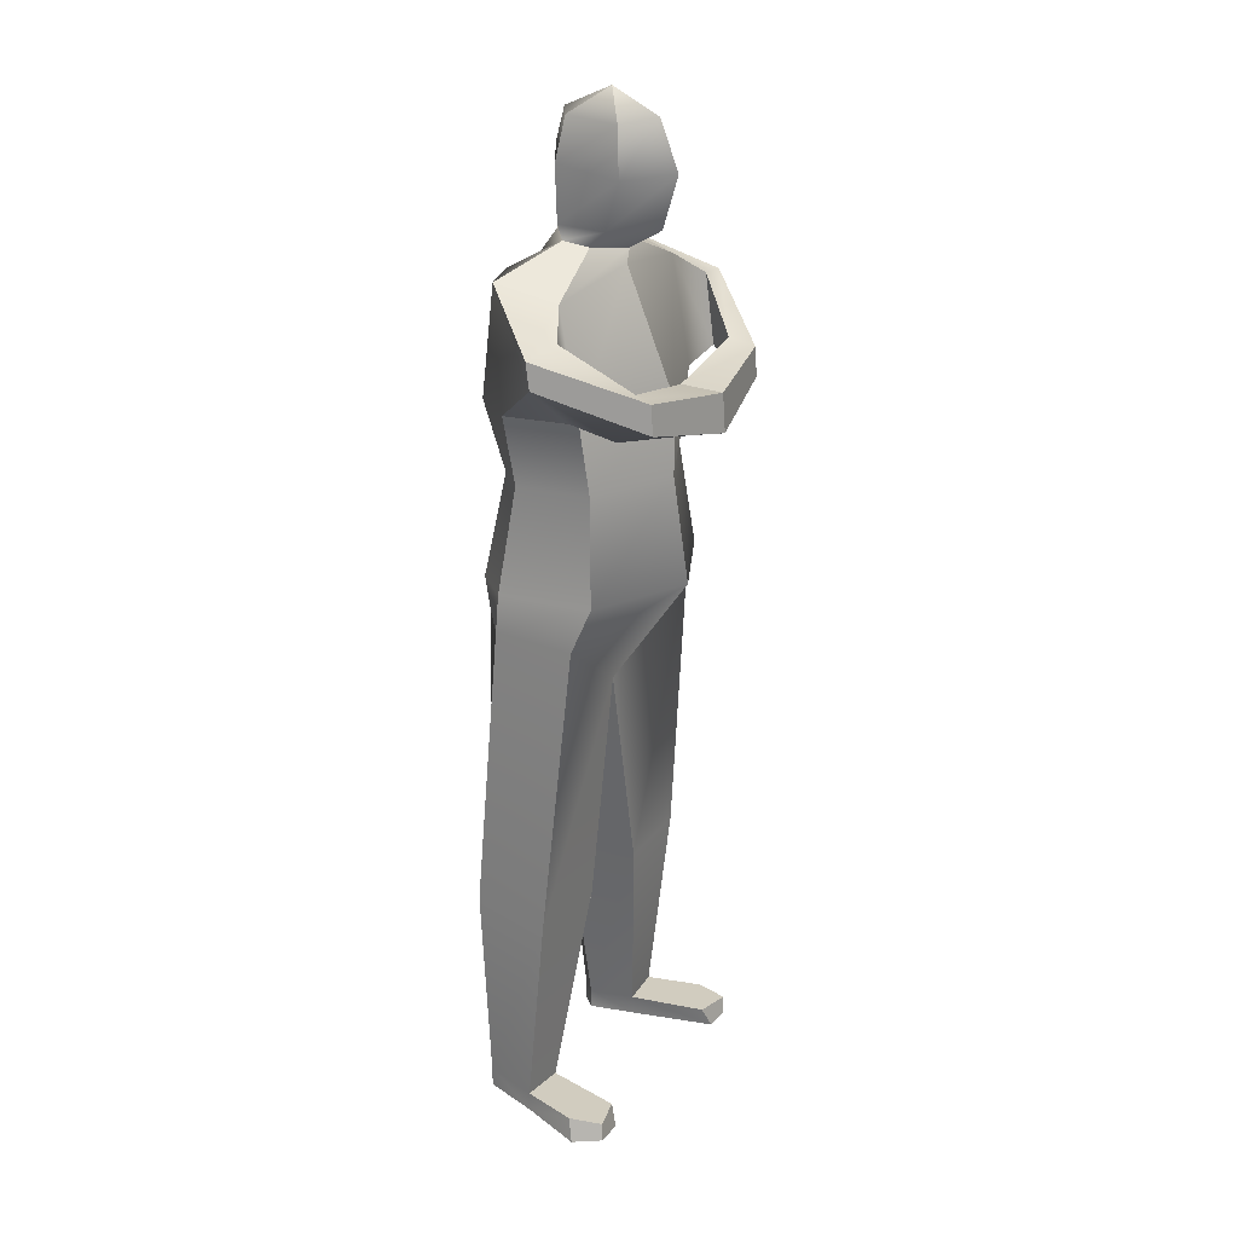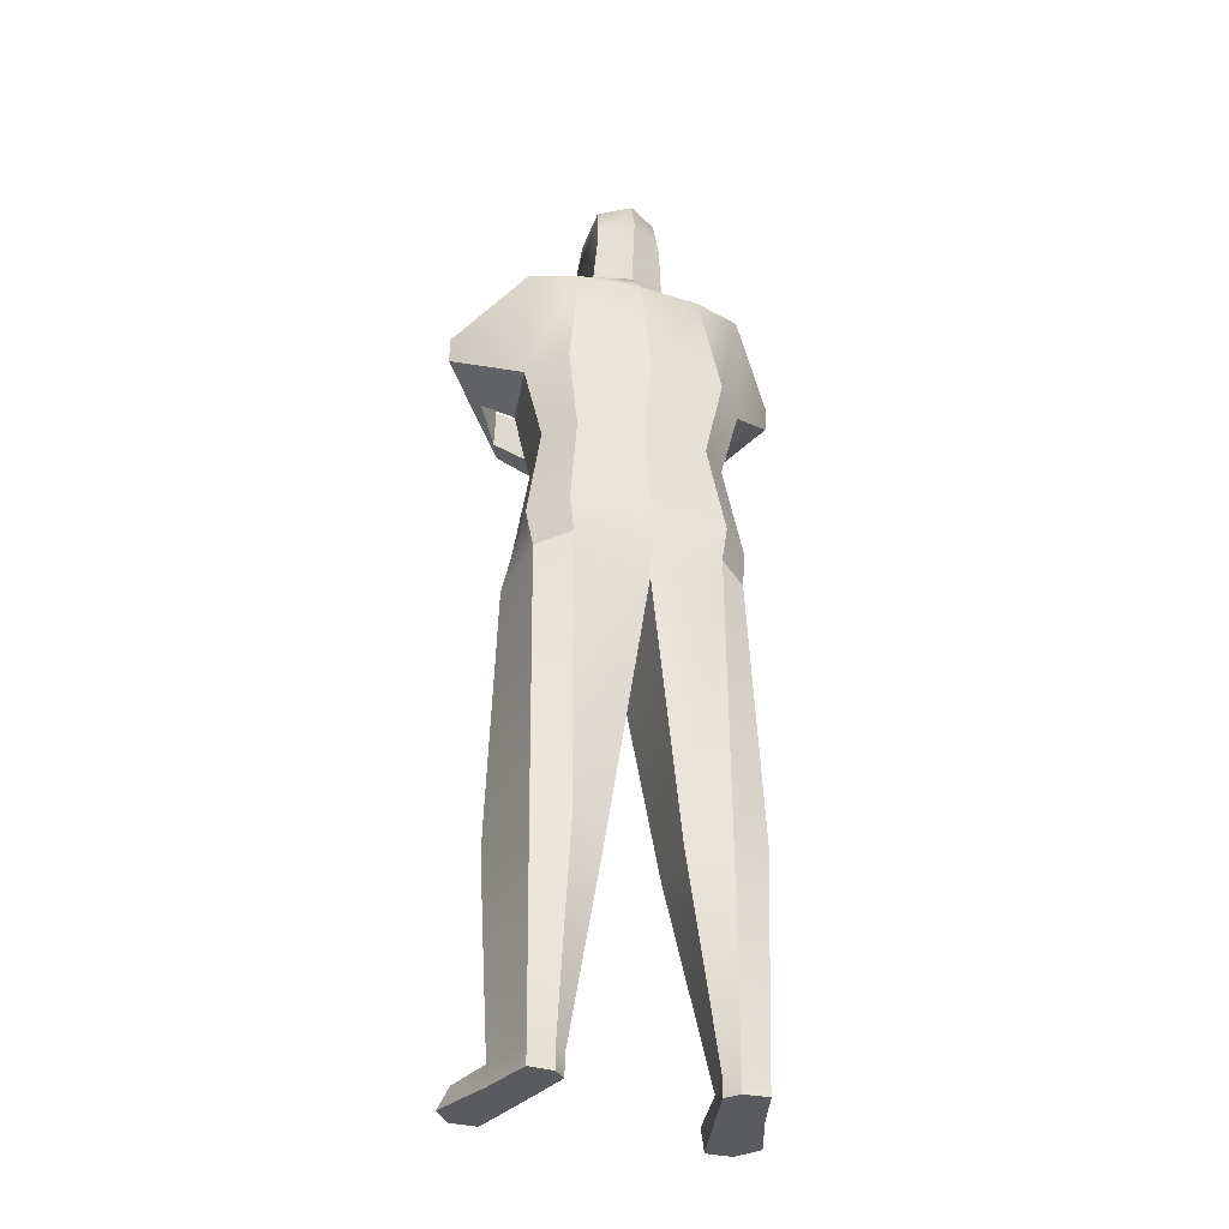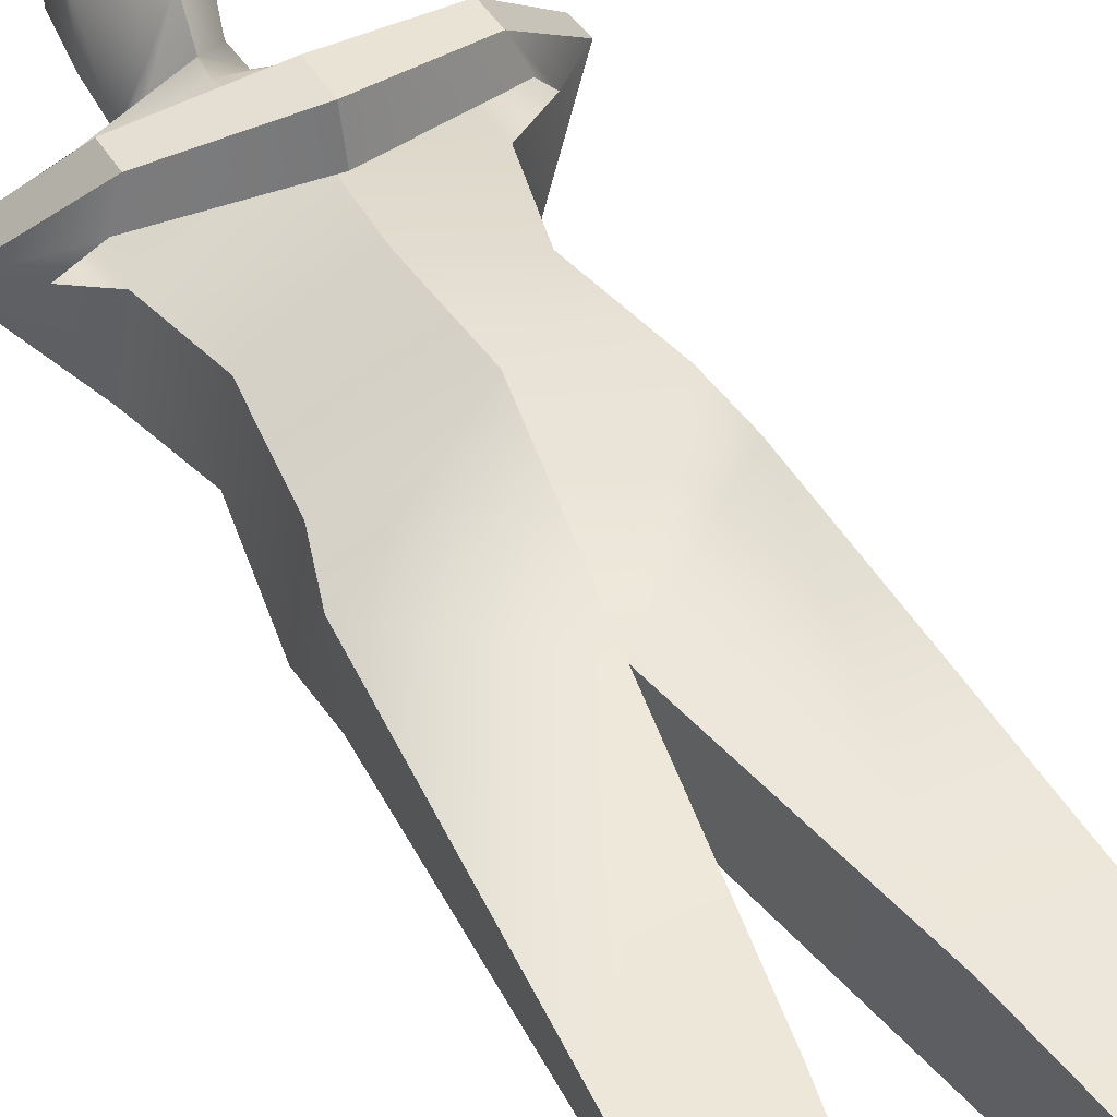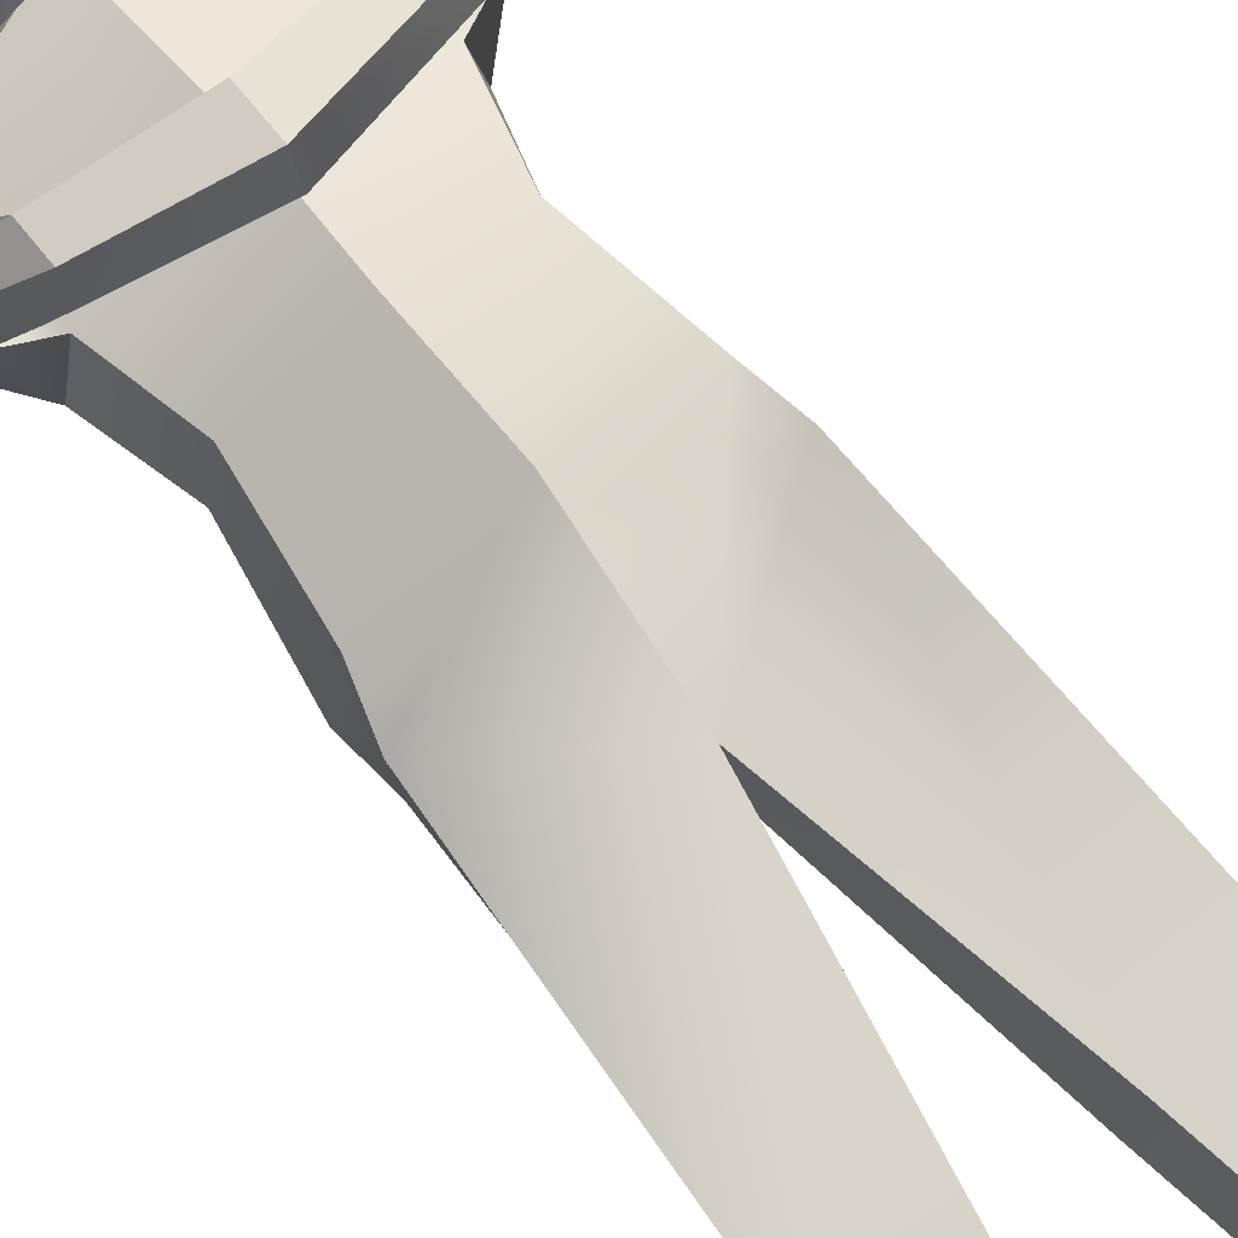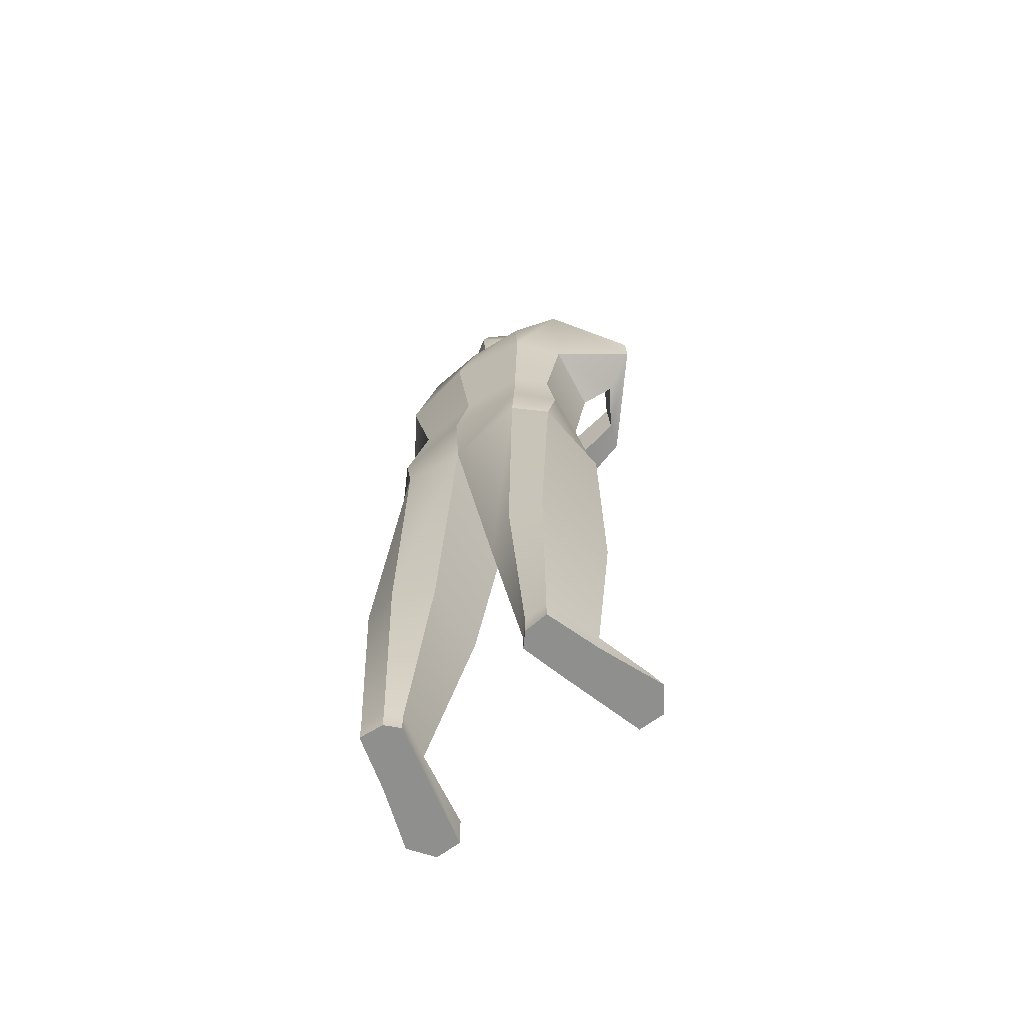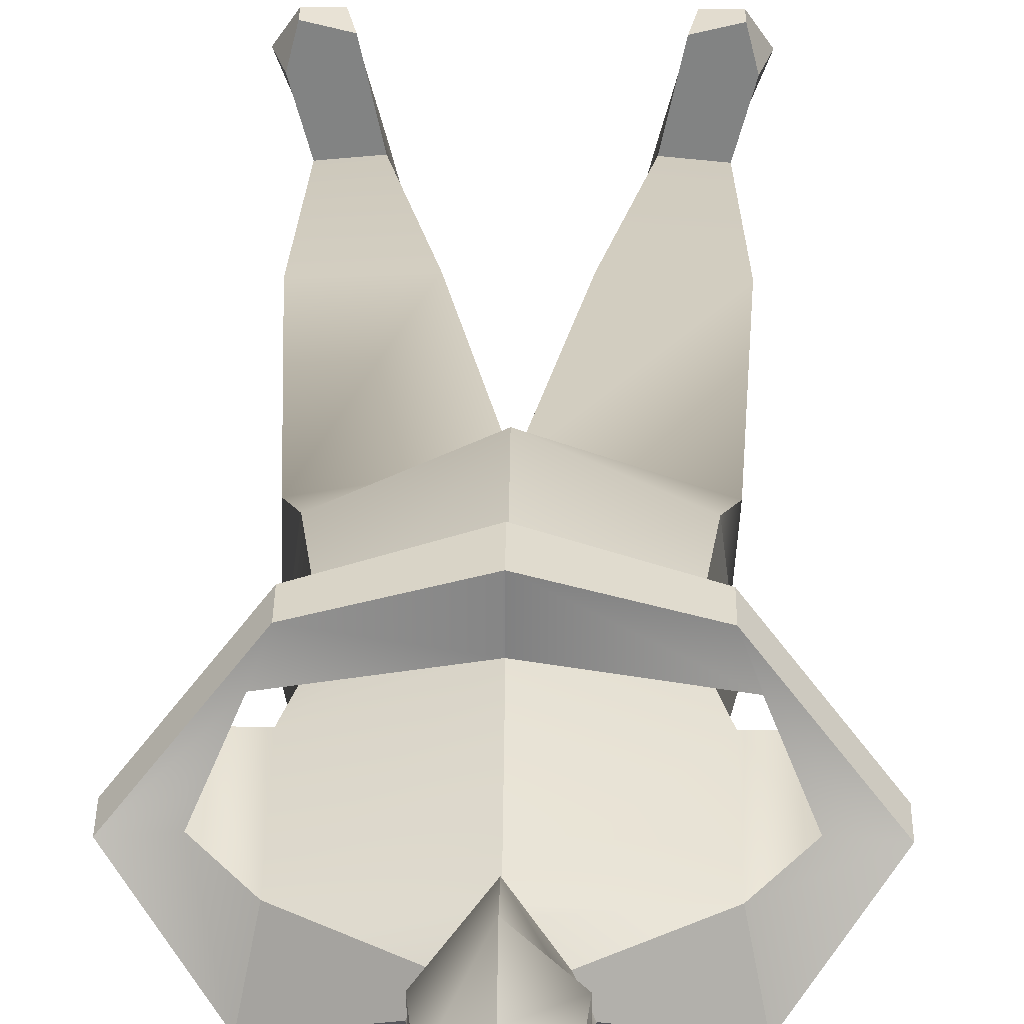
<metadata>
{"format":"obj","ext":"obj","renderer":"f3d","projection":"perspective","resolution":1024,"background":"white","views":[{"elev":24.0,"azim":-59.9,"up":"+Y"},{"elev":-33.1,"azim":160.9,"up":"+Y"},{"elev":48.4,"azim":-29.0,"up":"+Z"},{"elev":74.5,"azim":-38.7,"up":"+Z"},{"elev":-65.2,"azim":-143.1,"up":"+Y"},{"elev":29.0,"azim":-179.3,"up":"+Z"}]}
</metadata>
<code>
g default
v -18.5 -0.3842 16.09
v 18.5 -0.3842 16.09
v -17.35 3.196 14.6
v 17.35 3.196 14.6
v -22.17 -0.3842 -0.01592
v -14.4 -0.3842 0.7425
v 14.4 -0.3842 0.7425
v 22.17 -0.3842 -0.01592
v 26.53 -0.3842 11.55
v 23.39 -0.3842 16.09
v 24.87 3.196 10.07
v 23.39 3.196 16.09
v -26.53 -0.3842 11.55
v -23.39 -0.3842 16.09
v -24.87 3.196 10.07
v -23.39 3.196 16.09
v -22.17 3.196 -0.01592
v -14.4 3.196 0.7425
v 14.4 3.196 0.7425
v 22.17 3.196 -0.01592
v -19.04 3.196 -10.16
v -19.04 -0.3842 -10.16
v 19.04 3.196 -10.16
v 19.04 -0.3842 -10.16
v -14.52 3.196 -9.776
v -12.34 3.196 -7.428
v -14.52 -0.3842 -9.776
v -12.34 -0.3842 -7.428
v 12.34 3.196 -7.428
v 14.52 3.196 -9.776
v 14.52 -0.3842 -9.776
v 12.34 -0.3842 -7.428
v -23.1 39.94 4.036
v -7.567 39.94 4.795
v -6.483 39.94 -8.662
v -13.34 39.94 -12.67
v -19.83 39.94 -11.39
v 23.1 39.94 4.036
v 7.567 39.94 4.795
v 19.83 39.94 -11.39
v 13.34 39.94 -12.67
v 6.483 39.94 -8.662
v -20.08 92.85 8.445
v 4e-06 79.41 4.795
v 8e-06 87.13 -12.32
v -13.34 94.02 -11.71
v -18.99 92.85 -6.981
v 20.08 92.85 8.445
v 18.99 92.85 -6.981
v 13.34 94.02 -11.71
v -17.91 100.4 11.08
v 1.4e-05 100.4 19.48
v 2.4e-05 100.4 -13.44
v -14.2 100.4 -12.09
v -20.04 100.4 -5.648
v 17.91 100.4 11.08
v 20.04 100.4 -5.648
v 14.2 100.4 -12.09
v -15.17 119.1 9.329
v 1.1e-05 119.1 16.57
v 1.9e-05 119.1 -9.866
v -12.02 119.1 -8.809
v -16.97 119.1 -3.765
v 15.17 119.1 9.329
v 16.97 119.1 -3.765
v 12.02 119.1 -8.809
v -18.31 132.3 9.329
v 1.4e-05 132.3 16.57
v 2.4e-05 132.3 -13.84
v -14.52 132.3 -11.38
v -20.49 132.3 -3.765
v 18.31 132.3 9.329
v 20.49 132.3 -3.765
v 14.52 132.3 -11.38
v -18.31 151.5 5.861
v 1.4e-05 154.1 7.557
v 2.4e-05 154.1 -8.825
v -11.58 154.1 -7.909
v -20.49 154.1 -4.942
v 18.31 151.5 5.861
v 20.49 154.1 -4.942
v 11.58 154.1 -7.909
v -24.31 134.6 10.86
v -31.45 141.4 8.48
v -24.31 147.1 9.151
v -31.45 146.1 7.899
v 24.31 134.6 10.86
v 31.45 141.4 8.48
v 31.45 146.1 7.899
v 24.31 147.1 9.151
v -19.99 131.2 17.15
v -17.85 132.5 22.51
v -19.99 137.9 16.01
v -17.85 137.7 22.12
v 19.99 131.2 17.15
v 17.85 132.5 22.51
v 17.85 137.7 22.12
v 19.99 137.9 16.01
v -1.7e-05 126.8 19.15
v -1.6e-05 128.4 25.92
v -1.7e-05 135.4 17.71
v -1.6e-05 135.2 25.43
v -5.255 157.3 3.701
v 1.6e-05 156.7 8.026
v 2.6e-05 159.4 -4.762
v -7.175 158.4 -0.2573
v 5.255 157.3 3.701
v 7.175 158.4 -0.2574
v -4.047 159.8 5.788
v 2e-05 160.2 14.05
v 3e-05 161.9 -4.282
v -6.815 160.9 -1.404
v 4.047 159.8 5.788
v 6.816 160.9 -1.404
v -6.691 168.9 9.862
v 2.7e-05 169.5 16.88
v 4e-05 172.6 -5.613
v -6.149 170.3 -2.159
v 6.691 168.9 9.862
v 6.149 170.3 -2.159
v -5.709 177.4 9.091
v 4.5e-05 178.1 13.45
v 5.8e-05 178.3 -3.989
v -5.676 178.2 -0.3768
v 5.709 177.4 9.091
v 5.676 178.2 -0.3768
v 4.4e-05 182.3 4.781
g pCube1
f 16 14 1 3
f 2 10 12 4
f 4 12 11 20 19
f 21 25 27 22
f 31 30 23 24
f 5 6 1 14 13
f 7 8 9 10 2
f 11 9 8 20
f 5 13 15 17
f 10 9 11 12
f 15 16 3 18 17
f 13 14 16 15
f 18 3 1 6
f 19 7 2 4
f 18 6 28 26
f 6 5 22 27 28
f 5 17 21 22
f 20 8 24 23
f 8 7 32 31 24
f 7 19 29 32
f 25 26 28 27
f 29 30 31 32
f 17 18 34 33
f 18 26 35 34
f 26 25 36 35
f 25 21 37 36
f 21 17 33 37
f 19 20 38 39
f 20 23 40 38
f 23 30 41 40
f 30 29 42 41
f 29 19 39 42
f 33 34 44 43
f 34 35 45 44
f 35 36 46 45
f 36 37 47 46
f 37 33 43 47
f 39 38 48 44
f 38 40 49 48
f 40 41 50 49
f 41 42 45 50
f 42 39 44 45
f 43 44 52 51
f 45 46 54 53
f 46 47 55 54
f 47 43 51 55
f 44 48 56 52
f 48 49 57 56
f 49 50 58 57
f 50 45 53 58
f 51 52 60 59
f 53 54 62 61
f 54 55 63 62
f 55 51 59 63
f 52 56 64 60
f 56 57 65 64
f 57 58 66 65
f 58 53 61 66
f 59 60 68 67
f 61 62 70 69
f 62 63 71 70
f 63 59 67 71
f 60 64 72 68
f 64 65 73 72
f 65 66 74 73
f 66 61 69 74
f 67 68 76 75
f 69 70 78 77
f 70 71 79 78
f 68 72 80 76
f 73 74 82 81
f 74 69 77 82
f 71 67 83 84
f 67 75 85 83
f 75 79 86 85
f 79 71 84 86
f 72 73 88 87
f 73 81 89 88
f 81 80 90 89
f 80 72 87 90
f 84 83 91 92
f 83 85 93 91
f 85 86 94 93
f 86 84 92 94
f 87 88 96 95
f 88 89 97 96
f 89 90 98 97
f 90 87 95 98
f 92 91 99 100
f 91 93 101 99
f 93 94 102 101
f 94 92 100 102
f 95 96 100 99
f 96 97 102 100
f 97 98 101 102
f 98 95 99 101
f 75 76 104 103
f 77 78 106 105
f 78 79 106
f 79 75 103 106
f 76 80 107 104
f 80 81 108 107
f 81 82 108
f 82 77 105 108
f 103 104 110 109
f 105 106 112 111
f 106 103 109 112
f 104 107 113 110
f 107 108 114 113
f 108 105 111 114
f 109 110 116 115
f 111 112 118 117
f 112 109 115 118
f 110 113 119 116
f 113 114 120 119
f 114 111 117 120
f 115 116 122 121
f 117 118 124 123
f 118 115 121 124
f 116 119 125 122
f 119 120 126 125
f 120 117 123 126
f 121 122 127
f 123 124 127
f 124 121 127
f 122 125 127
f 125 126 127
f 126 123 127

</code>
